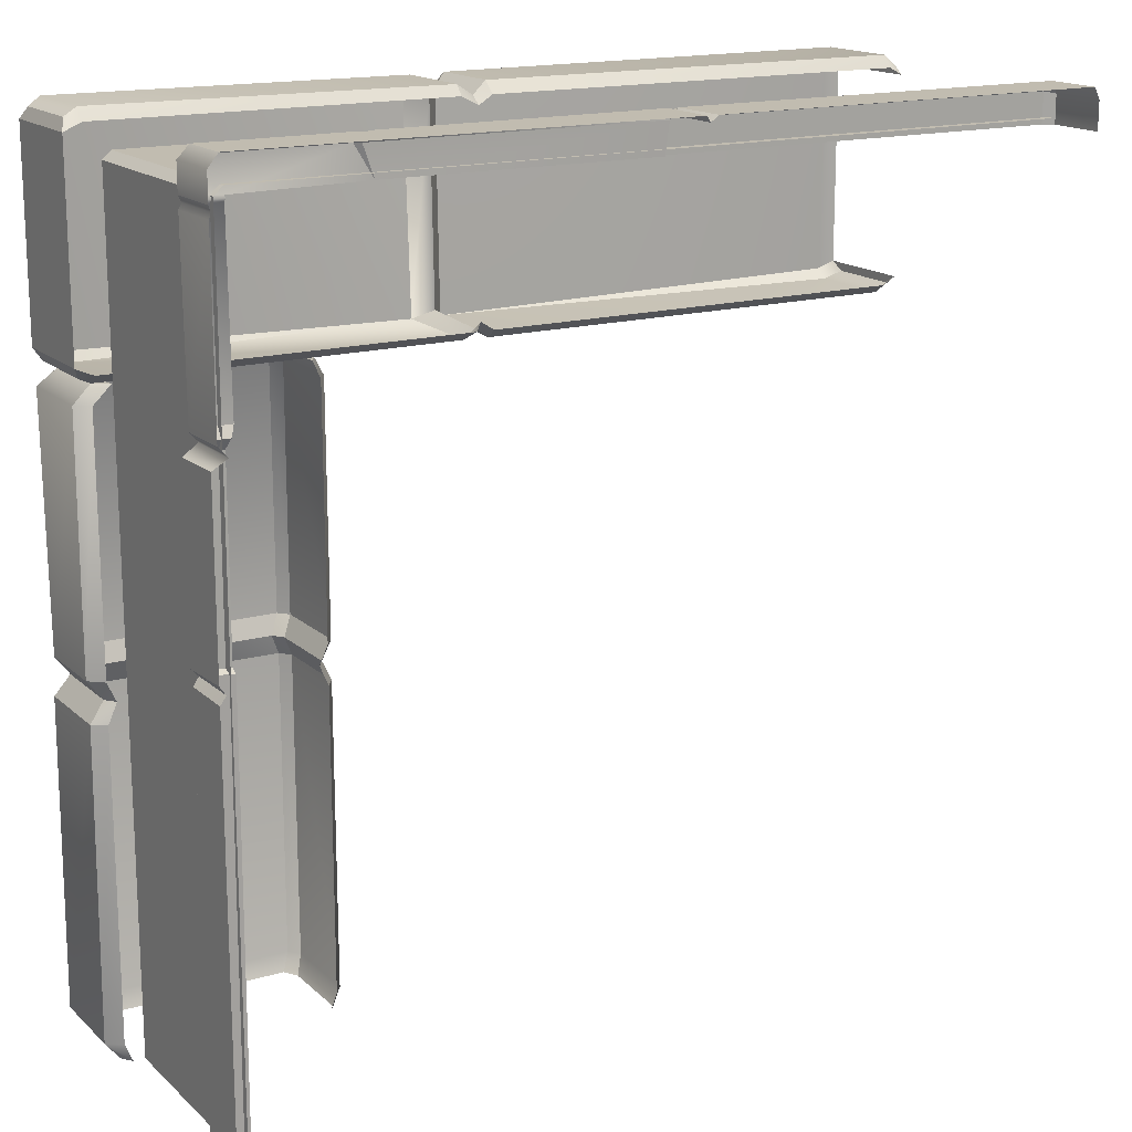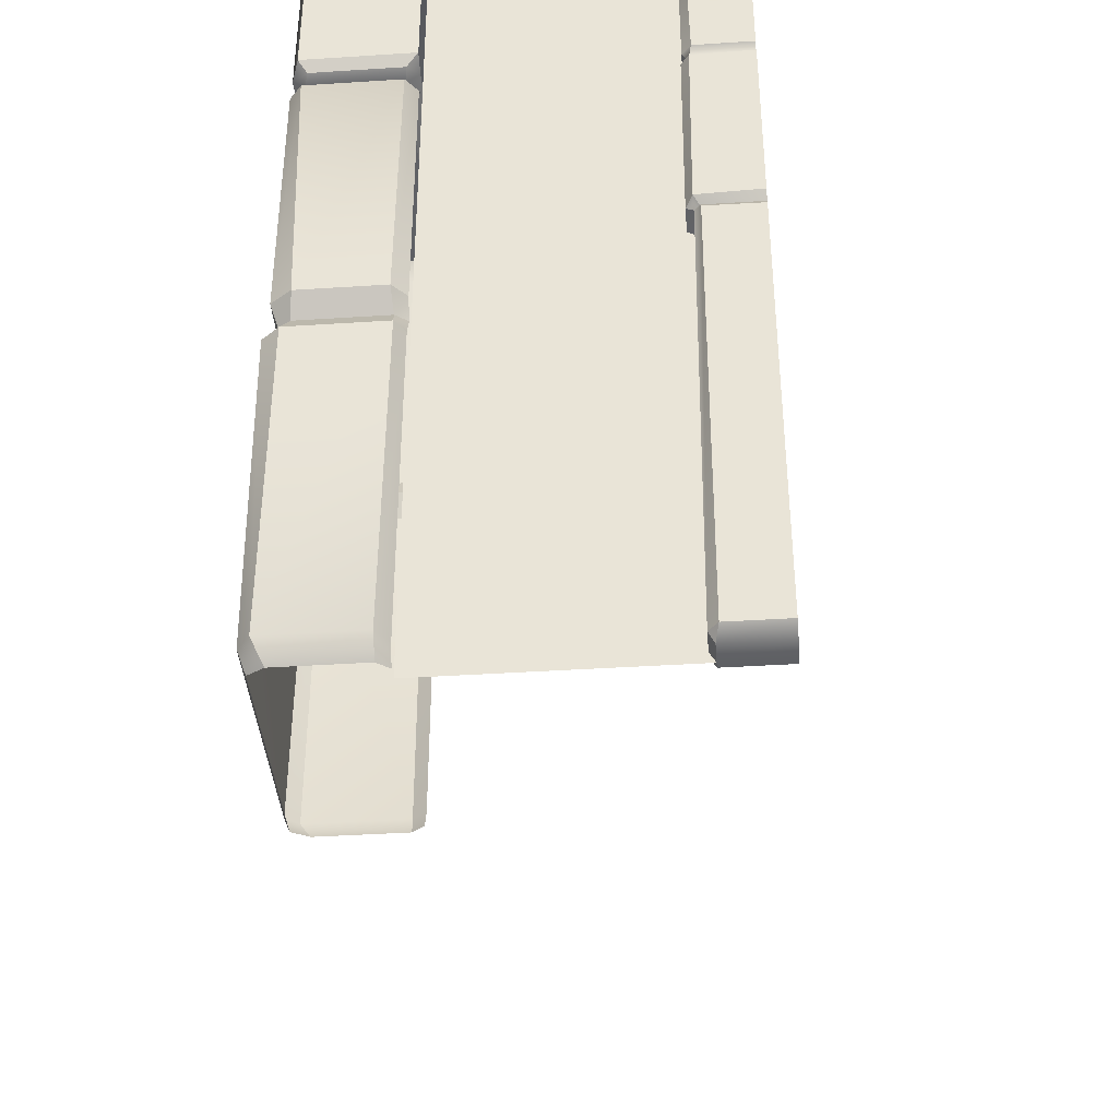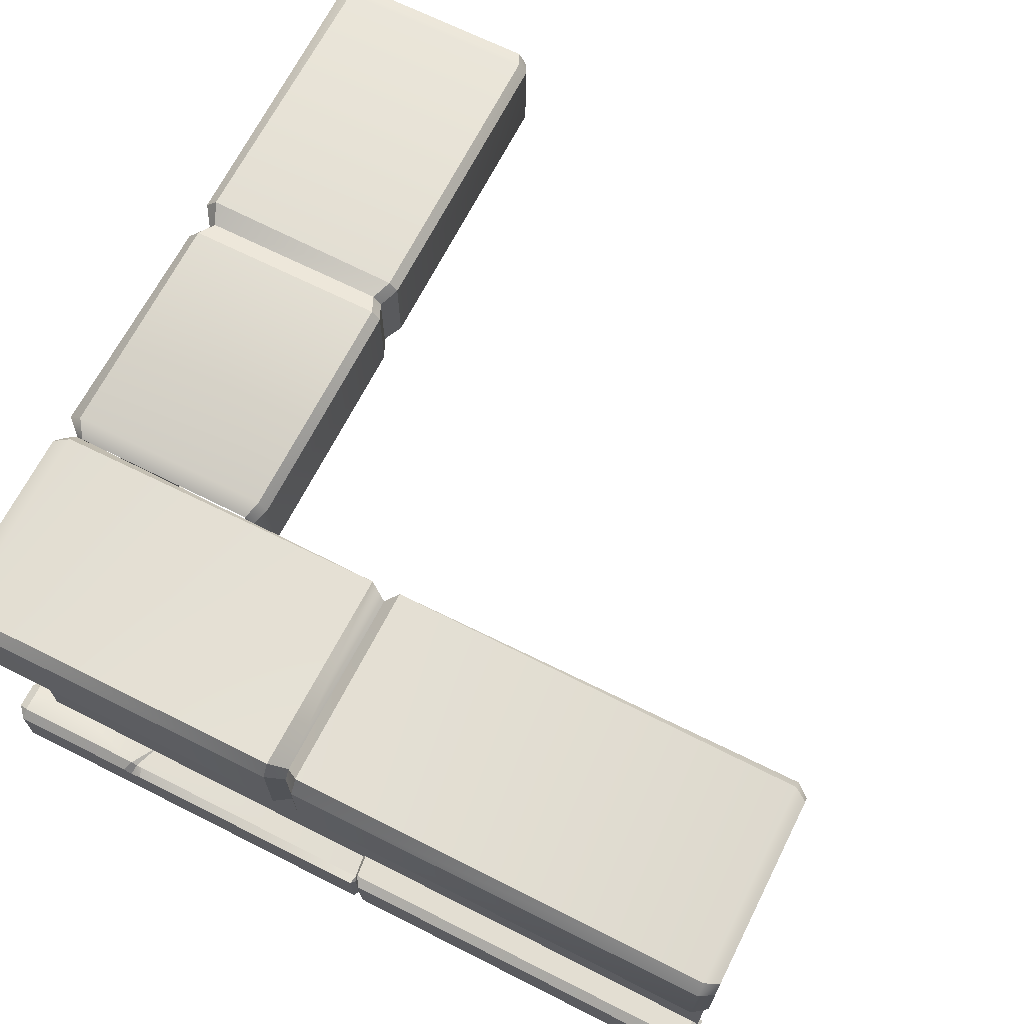
<metadata>
{"format":"obj","ext":"obj","renderer":"f3d","projection":"perspective","resolution":1024,"background":"white","views":[{"elev":16.4,"azim":-30.4,"up":"+Z"},{"elev":-39.7,"azim":-85.4,"up":"+Z"},{"elev":67.6,"azim":26.8,"up":"+Y"}]}
</metadata>
<code>
g CH_BlockProp_Corner
v 1.267 1.181 1.321
v -0.07769 0.9176 1.321
v -0.07769 1.159 1.321
v 1.267 0.9112 1.321
v 1.309 1.151 1.287
v 1.309 0.9114 1.287
v 1.309 0.8783 0.6576
v 1.309 1.151 0.6324
v 1.309 0.9233 0.6324
v 1.309 1.196 0.6576
v -1.253 1.182 0.6073
v -1.289 0.9114 0.6244
v -1.253 0.9145 0.6073
v -1.289 1.171 0.6244
v -0.1544 0.9167 0.6073
v -0.1729 1.197 0.6208
v -0.1204 1.168 1.258
v -0.1729 1.23 1.285
v -0.1204 1.152 0.6491
v -1.307 0.8783 1.262
v -1.291 1.168 1.296
v -1.291 0.9114 1.296
v -1.307 1.196 1.262
v 1.267 1.181 0.6073
v 1.309 1.196 0.6576
v 1.267 1.216 0.6344
v 1.309 1.151 0.6324
v -0.07769 1.2 0.6208
v -1.253 1.181 1.321
v -0.1729 0.9061 1.316
v -1.253 0.9114 1.321
v -0.1729 1.18 1.316
v -1.291 1.168 1.296
v -1.291 0.9114 1.296
v -0.07769 0.9143 0.6073
v 1.267 1.181 0.6073
v -0.07769 1.2 0.6208
v 1.267 0.9162 0.6073
v 1.309 1.151 0.6324
v 1.309 0.9233 0.6324
v -1.253 1.182 0.6073
v -0.1729 1.197 0.6208
v -1.253 1.216 0.6344
v -1.289 1.171 0.6244
v -1.307 1.196 0.6576
v -1.253 1.216 1.285
v -0.1729 1.18 1.316
v -1.253 1.181 1.321
v -0.1729 1.23 1.285
v -1.307 1.196 1.262
v -1.291 1.168 1.296
v -0.1729 1.197 0.6208
v -1.253 1.216 1.285
v -1.253 1.216 0.6344
v -0.1729 1.23 1.285
v -1.307 1.196 0.6576
v -1.307 1.196 1.262
v 1.309 1.196 1.262
v 1.267 1.181 1.321
v 1.267 1.216 1.285
v 1.309 1.151 1.287
v -0.07769 1.159 1.321
v -0.07769 1.216 1.285
v 1.309 1.196 0.6576
v 1.267 1.216 1.285
v 1.267 1.216 0.6344
v 1.309 1.196 1.262
v -0.07769 1.2 0.6208
v -0.07769 1.216 1.285
v 1.309 0.8783 0.6576
v 1.267 0.9162 0.6073
v 1.267 0.8783 0.6344
v 1.309 0.9233 0.6324
v -0.07769 0.8783 0.6344
v -0.07769 0.9143 0.6073
v -1.253 0.9114 1.321
v -0.1729 0.8783 1.285
v -1.253 0.8783 1.285
v -0.1729 0.9061 1.316
v -1.307 0.8783 1.262
v -1.291 0.9114 1.296
v -0.1544 0.9167 0.6073
v -1.253 0.8783 0.6344
v -0.1329 0.8783 0.6344
v -1.253 0.9145 0.6073
v -1.289 0.9114 0.6244
v -1.307 0.8783 0.6576
v 1.267 0.8783 1.285
v -0.07769 0.9176 1.321
v 1.267 0.9112 1.321
v -0.07769 0.8783 1.285
v 1.309 0.8783 1.262
v 1.309 0.9114 1.287
v 1.309 0.8783 1.262
v 1.309 1.151 1.287
v 1.309 1.196 1.262
v 1.309 0.9114 1.287
v -1.289 0.9114 0.6244
v -1.307 1.196 0.6576
v -1.307 0.8783 0.6576
v -1.289 1.171 0.6244
v -0.1204 1.152 0.6491
v -0.1544 0.9167 0.6073
v -0.1204 0.9155 0.6366
v -0.1729 1.197 0.6208
v -0.1204 1.168 1.258
v -0.07769 1.159 1.321
v -0.1204 1.133 1.283
v -0.07769 1.216 1.285
v -0.1204 1.152 0.6491
v -0.07769 1.216 1.285
v -0.1204 1.168 1.258
v -0.07769 1.2 0.6208
v -0.1204 0.9118 1.283
v -0.1729 1.18 1.316
v -0.1204 1.133 1.283
v -0.1729 0.9061 1.316
v -0.1204 0.8783 1.258
v -0.1729 0.9061 1.316
v -0.1204 0.9118 1.283
v -0.1729 0.8783 1.285
v -0.1204 0.8783 0.6615
v -0.07769 0.9143 0.6073
v -0.1204 0.9155 0.6366
v -0.07769 0.8783 0.6344
v -0.07769 1.2 0.6208
v -0.1204 0.9155 0.6366
v -0.07769 0.9143 0.6073
v -0.1204 1.152 0.6491
v -0.07769 0.9176 1.321
v -0.1204 1.133 1.283
v -0.07769 1.159 1.321
v -0.1204 0.9118 1.283
v -0.07769 0.8783 1.285
v -0.1204 0.9118 1.283
v -0.07769 0.9176 1.321
v -0.1204 0.8783 1.258
v -0.1729 1.23 1.285
v -0.1204 1.133 1.283
v -0.1729 1.18 1.316
v -0.1204 1.168 1.258
v -0.1329 0.8783 0.6344
v -0.1204 0.9155 0.6366
v -0.1544 0.9167 0.6073
v -0.1204 0.8783 0.6615
v 0.04398 0.001223 1.313
v -0.7881 0.1722 1.313
v 0.04398 0.1823 1.313
v -0.7833 0.001223 1.313
v -0.8239 0.154 1.313
v -0.8239 0.001223 1.313
v -0.851 0.1693 1.313
v -0.851 0.001223 1.313
v -1.261 0.1685 1.313
v -1.261 0.001223 1.313
v 1.309 0.001223 1.276
v 1.287 0.175 1.313
v 1.309 0.1783 1.276
v 1.291 0.001223 1.313
v -0.7951 0.1865 1.283
v 0.04398 0.1823 1.313
v -0.7881 0.1722 1.313
v 0.04882 0.1807 1.283
v -0.8333 0.1947 1.283
v -1.169 0.1926 1.185
v -0.7809 0.1872 1.191
v -1.261 0.1947 1.283
v -1.261 0.1947 1.192
v 0.04882 0.1807 1.283
v 0.03712 0.1818 1.191
v -0.7951 0.1865 1.283
v -0.8153 0.1826 1.283
v 0.0729 0.1823 1.313
v 0.0543 0.001223 1.295
v 0.0543 0.1663 1.295
v 0.07947 0.001223 1.313
v 0.04882 0.1807 1.283
v 0.0729 0.1823 1.313
v 0.0543 0.1663 1.295
v 0.05679 0.2017 1.283
v -0.8239 0.154 1.313
v -0.8333 0.1947 1.283
v -0.8153 0.1826 1.283
v -0.851 0.1693 1.313
v -0.7881 0.1722 1.313
v -0.8153 0.1826 1.283
v -0.7951 0.1865 1.283
v -0.8239 0.154 1.313
v 0.04398 0.1823 1.313
v 0.0543 0.001223 1.295
v 0.04398 0.001223 1.313
v 0.0543 0.1663 1.295
v 0.04398 0.1823 1.313
v 0.04882 0.1807 1.283
v 0.0543 0.1663 1.295
v 1.291 0.001223 1.313
v 0.0729 0.1823 1.313
v 1.287 0.175 1.313
v 0.07947 0.001223 1.313
v 0.0729 0.1823 1.313
v 1.279 0.1976 1.283
v 1.287 0.175 1.313
v 0.05679 0.2017 1.283
v 0.04744 0.2017 1.191
v 0.04882 0.1807 1.283
v 0.03712 0.1818 1.191
v 0.05679 0.2017 1.283
v -1.261 0.1947 1.192
v -1.291 0.1783 1.276
v -1.291 0.1783 1.196
v -1.261 0.1947 1.283
v -1.291 0.1783 1.276
v -1.261 0.001223 1.313
v -1.291 0.001223 1.276
v -1.261 0.1685 1.313
v -1.261 0.1685 1.313
v -1.291 0.1783 1.276
v -1.261 0.1947 1.283
v 1.309 0.1783 1.276
v 1.287 0.175 1.313
v 1.279 0.1976 1.283
v 1.309 0.1783 1.276
v 1.309 0.001223 1.191
v 1.309 0.001223 1.276
v 1.309 0.1783 1.191
v -0.8153 0.1826 1.283
v -0.8333 0.1947 1.283
v -0.7809 0.1872 1.191
v 0.05679 0.2017 1.283
v 1.279 0.1976 1.191
v 1.279 0.1976 1.283
v 0.04744 0.2017 1.191
v 1.309 0.1783 1.276
v 1.279 0.1976 1.191
v 1.309 0.1783 1.191
v 1.279 0.1976 1.283
v -1.291 0.1783 1.196
v -1.291 0.001223 1.276
v -1.291 0.001223 1.196
v -1.291 0.1783 1.276
v -1.307 0.8783 0.6576
v -1.307 1.196 1.262
v -1.307 0.8783 1.262
v -1.307 1.196 0.6576
v -1.291 0.1685 0.6373
v -1.291 0.001223 1.162
v -1.291 0.001223 0.6373
v -1.291 0.1783 1.162
v -1.286 0.001223 1.179
v -1.286 0.1693 1.179
v -1.291 0.001223 1.196
v -1.291 0.1783 1.196
v -1.261 0.1947 1.192
v -1.286 0.1693 1.179
v -1.261 0.183 1.179
v -1.291 0.1783 1.196
v -1.291 0.1783 1.162
v -1.261 0.1947 1.165
v -1.291 0.1685 0.6373
v -1.261 0.1947 0.6373
v -1.165 0.1947 0.6373
v -1.261 0.1947 1.165
v -1.261 0.1947 0.6373
v -1.17 0.1926 1.17
v -1.261 0.183 1.179
v -1.169 0.1853 1.178
v -1.261 0.1947 1.192
v -1.169 0.1926 1.185
v -1.165 0.1947 0.6373
v -1.264 0.1783 0.6073
v -1.179 0.1783 0.6073
v -1.261 0.1947 0.6373
v -1.264 0.1783 0.6073
v -1.291 0.001223 0.6373
v -1.264 0.001223 0.6073
v -1.291 0.1685 0.6373
v -1.291 0.1685 0.6373
v -1.264 0.1783 0.6073
v -1.261 0.1947 0.6373
v -0.851 0.1693 1.313
v -1.261 0.1947 1.283
v -0.8333 0.1947 1.283
v -1.261 0.1685 1.313
v -1.306 1.159 -0.1983
v -1.306 0.9112 0.5548
v -1.306 0.9176 -0.1983
v -1.306 1.181 0.5548
v -1.253 1.151 0.6073
v -1.253 0.9145 0.6073
v -0.6361 0.8783 0.6073
v -0.6109 1.151 0.6073
v -0.6109 0.9233 0.6073
v -0.6361 1.182 0.6073
v -0.5858 1.182 -1.257
v -0.6109 0.9114 -1.313
v -0.5858 0.9145 -1.257
v -0.6109 1.151 -1.313
v -0.5858 1.182 -0.3191
v -0.5858 0.9167 -0.3191
v -0.5858 1.181 0.5548
v -0.6361 1.182 0.6073
v -0.6129 1.216 0.5548
v -0.6109 1.151 0.6073
v -0.5858 1.184 -0.1983
v -0.6129 1.216 -0.1983
v -0.5858 0.9143 -0.1983
v -0.5858 1.181 0.5548
v -0.5858 1.184 -0.1983
v -0.5858 0.9162 0.5548
v -0.6109 1.151 0.6073
v -0.6109 0.9233 0.6073
v -1.31 1.181 -1.257
v -1.264 1.23 -0.3191
v -1.305 1.18 -0.3191
v -1.264 1.216 -1.257
v -1.241 1.196 -1.313
v -1.266 1.151 -1.313
v -0.6129 1.213 -0.3191
v -1.264 1.216 -1.257
v -0.6129 1.216 -1.257
v -1.264 1.23 -0.3191
v -0.6361 1.196 -1.313
v -1.241 1.196 -1.313
v -1.232 1.182 0.6073
v -1.306 1.181 0.5548
v -1.264 1.216 0.5548
v -1.253 1.151 0.6073
v -1.264 1.216 -0.1983
v -1.306 1.159 -0.1983
v -0.6361 1.182 0.6073
v -1.264 1.216 0.5548
v -0.6129 1.216 0.5548
v -1.232 1.182 0.6073
v -1.264 1.216 -0.1983
v -0.6129 1.216 -0.1983
v -0.6361 1.196 -1.313
v -0.5858 1.182 -1.257
v -0.6129 1.216 -1.257
v -0.6109 1.151 -1.313
v -0.6129 1.213 -0.3191
v -0.5858 1.182 -0.3191
v -0.6361 0.8783 0.6073
v -0.5858 0.9162 0.5548
v -0.6129 0.8783 0.5548
v -0.6109 0.9233 0.6073
v -0.6129 0.8783 -0.1983
v -0.5858 0.9143 -0.1983
v -1.306 0.9176 -0.1983
v -1.264 0.8783 0.5548
v -1.264 0.8783 -0.1983
v -1.306 0.9112 0.5548
v -1.253 0.9145 0.6073
v -1.208 0.8814 0.6073
v -1.241 0.8783 -1.313
v -1.31 0.9114 -1.257
v -1.264 0.8783 -1.257
v -1.266 0.9114 -1.313
v -1.264 0.8783 -0.3191
v -1.305 0.9061 -0.3191
v -0.6129 0.8783 -0.3191
v -0.5858 0.9145 -1.257
v -0.6129 0.8783 -1.257
v -0.5858 0.9167 -0.3191
v -0.6361 0.8783 -1.313
v -0.6109 0.9114 -1.313
v -1.232 1.182 0.6073
v -1.253 0.9145 0.6073
v -1.253 1.151 0.6073
v -1.208 0.8814 0.6073
v -0.6152 1.164 -0.2572
v -0.5858 0.9167 -0.3191
v -0.6152 0.9155 -0.2572
v -0.5858 1.182 -0.3191
v -1.237 1.197 -0.2572
v -1.306 1.159 -0.1983
v -1.262 1.162 -0.2572
v -1.264 1.216 -0.1983
v -0.6401 1.197 -0.2572
v -1.264 1.216 -0.1983
v -1.237 1.197 -0.2572
v -0.6129 1.216 -0.1983
v -1.262 0.9118 -0.2572
v -1.305 1.18 -0.3191
v -1.262 1.162 -0.2572
v -1.305 0.9061 -0.3191
v -0.6401 1.197 -0.2572
v -0.5858 1.182 -0.3191
v -0.6152 1.164 -0.2572
v -0.6129 1.213 -0.3191
v -1.237 0.8783 -0.2572
v -1.305 0.9061 -0.3191
v -1.262 0.9118 -0.2572
v -1.264 0.8783 -0.3191
v -0.6401 0.8783 -0.2572
v -0.5858 0.9143 -0.1983
v -0.6152 0.9155 -0.2572
v -0.6129 0.8783 -0.1983
v -0.5858 1.184 -0.1983
v -0.6152 0.9155 -0.2572
v -0.5858 0.9143 -0.1983
v -0.6152 1.164 -0.2572
v -1.306 0.9176 -0.1983
v -1.262 1.162 -0.2572
v -1.306 1.159 -0.1983
v -1.262 0.9118 -0.2572
v -0.6129 1.216 -0.1983
v -0.6152 1.164 -0.2572
v -0.5858 1.184 -0.1983
v -0.6401 1.197 -0.2572
v -1.264 0.8783 -0.1983
v -1.262 0.9118 -0.2572
v -1.306 0.9176 -0.1983
v -1.237 0.8783 -0.2572
v -1.264 1.23 -0.3191
v -1.262 1.162 -0.2572
v -1.305 1.18 -0.3191
v -1.237 1.197 -0.2572
v -0.6129 1.213 -0.3191
v -1.237 1.197 -0.2572
v -1.264 1.23 -0.3191
v -0.6401 1.197 -0.2572
v -0.6129 0.8783 -0.3191
v -0.6152 0.9155 -0.2572
v -0.5858 0.9167 -0.3191
v -0.6401 0.8783 -0.2572
v -1.31 1.181 -1.257
v -1.305 0.9061 -0.3191
v -1.31 0.9114 -1.257
v -1.305 1.18 -0.3191
v -1.266 1.151 -1.313
v -1.266 0.9114 -1.313
v -1.264 0.001223 0.6073
v -1.309 0.175 0.5776
v -1.264 0.1783 0.6073
v -1.309 0.001223 0.5809
v -1.279 0.1807 0.02735
v -1.188 0.1947 -1.283
v -1.188 0.1818 0.01565
v -1.279 0.1947 -1.283
v -1.309 0.1685 -1.283
v -1.309 0.001223 0.008316
v -1.309 0.001223 -1.283
v -1.309 0.163 0.009903
v -1.309 0.1823 0.05143
v -1.291 0.001223 0.03283
v -1.291 0.1663 0.03283
v -1.309 0.001223 0.058
v -1.279 0.1807 0.02735
v -1.309 0.1823 0.05143
v -1.291 0.1663 0.03283
v -1.279 0.2017 0.03532
v -1.279 0.1947 -1.283
v -1.309 0.163 0.009903
v -1.309 0.1685 -1.283
v -1.279 0.1807 0.02735
v -1.291 0.1663 0.03283
v -1.309 0.163 0.009903
v -1.291 0.001223 0.03283
v -1.309 0.001223 0.008316
v -1.291 0.1663 0.03283
v -1.309 0.001223 0.5809
v -1.309 0.1823 0.05143
v -1.309 0.175 0.5776
v -1.309 0.001223 0.058
v -1.309 0.1823 0.05143
v -1.279 0.1976 0.5776
v -1.309 0.175 0.5776
v -1.279 0.2017 0.03532
v -1.188 0.2017 0.02597
v -1.279 0.1807 0.02735
v -1.188 0.1818 0.01565
v -1.279 0.2017 0.03532
v -1.188 0.1947 -1.283
v -1.273 0.1783 -1.313
v -1.188 0.1783 -1.313
v -1.279 0.1947 -1.283
v -1.273 0.1783 -1.313
v -1.309 0.001223 -1.283
v -1.273 0.001223 -1.313
v -1.309 0.1685 -1.283
v -1.309 0.1685 -1.283
v -1.273 0.1783 -1.313
v -1.279 0.1947 -1.283
v -1.264 0.1783 0.6073
v -1.309 0.175 0.5776
v -1.279 0.1976 0.5776
v -1.279 0.1976 0.5776
v -1.188 0.2017 0.02597
v -1.188 0.1976 0.577
v -1.279 0.2017 0.03532
v -1.264 0.1783 0.6073
v -1.188 0.1976 0.577
v -1.179 0.1783 0.6073
v -1.279 0.1976 0.5776
v -1.188 0.1783 -1.313
v -1.273 0.001223 -1.313
v -1.188 0.001223 -1.313
v -1.273 0.1783 -1.313
v -1.18 0.8783 1.21
v 1.298 0.1729 1.21
v -1.18 0.1729 1.21
v 1.298 0.8783 1.21
v -1.206 0.1729 1.186
v -1.18 0.8783 1.21
v -1.18 0.1729 1.21
v -1.206 0.8783 1.186
v -1.206 0.1729 1.186
v -1.206 0.8783 -1.313
v -1.206 0.8783 1.186
v -1.206 0.1729 -1.313
g CH_BlockProp_Corner_0
f 3 2 1
f 4 1 2
f 1 4 5
f 6 5 4
f 9 8 7
f 10 7 8
f 13 12 11
f 14 11 12
f 13 11 15
f 16 15 11
f 18 17 16
f 19 16 17
f 22 21 20
f 23 20 21
f 26 25 24
f 27 24 25
f 26 24 28
f 31 30 29
f 32 29 30
f 29 33 31
f 34 31 33
f 37 36 35
f 38 35 36
f 36 39 38
f 40 38 39
f 43 42 41
f 41 44 43
f 45 43 44
f 48 47 46
f 49 46 47
f 46 50 48
f 51 48 50
f 54 53 52
f 55 52 53
f 54 56 53
f 57 53 56
f 60 59 58
f 61 58 59
f 59 60 62
f 63 62 60
f 66 65 64
f 67 64 65
f 66 68 65
f 69 65 68
f 72 71 70
f 73 70 71
f 72 74 71
f 75 71 74
f 78 77 76
f 79 76 77
f 78 76 80
f 81 80 76
f 84 83 82
f 85 82 83
f 85 83 86
f 87 86 83
f 90 89 88
f 91 88 89
f 88 92 90
f 93 90 92
f 96 95 94
f 97 94 95
f 100 99 98
f 101 98 99
f 104 103 102
f 105 102 103
f 108 107 106
f 109 106 107
f 112 111 110
f 113 110 111
f 116 115 114
f 117 114 115
f 120 119 118
f 121 118 119
f 124 123 122
f 125 122 123
f 128 127 126
f 129 126 127
f 132 131 130
f 133 130 131
f 136 135 134
f 137 134 135
f 140 139 138
f 141 138 139
f 144 143 142
f 145 142 143
f 148 147 146
f 149 146 147
f 147 150 149
f 151 149 150
f 150 152 151
f 153 151 152
f 152 154 153
f 155 153 154
f 158 157 156
f 159 156 157
f 162 161 160
f 163 160 161
f 166 165 164
f 167 164 165
f 168 167 165
f 170 166 169
f 171 169 166
f 171 166 172
f 175 174 173
f 176 173 174
f 179 178 177
f 180 177 178
f 183 182 181
f 184 181 182
f 187 186 185
f 188 185 186
f 191 190 189
f 192 189 190
f 195 194 193
f 198 197 196
f 199 196 197
f 202 201 200
f 203 200 201
f 206 205 204
f 207 204 205
f 210 209 208
f 211 208 209
f 214 213 212
f 215 212 213
f 218 217 216
f 221 220 219
f 224 223 222
f 225 222 223
f 228 227 226
f 231 230 229
f 232 229 230
f 235 234 233
f 236 233 234
f 239 238 237
f 240 237 238
f 243 242 241
f 244 241 242
f 247 246 245
f 248 245 246
f 246 249 248
f 250 248 249
f 249 251 250
f 252 250 251
f 255 254 253
f 256 253 254
f 254 255 257
f 258 257 255
f 257 258 259
f 260 259 258
f 263 262 261
f 264 261 262
f 262 265 264
f 266 264 265
f 265 267 266
f 268 266 267
f 271 270 269
f 272 269 270
f 275 274 273
f 276 273 274
f 279 278 277
f 282 281 280
f 283 280 281
f 286 285 284
f 287 284 285
f 287 285 288
f 289 288 285
f 292 291 290
f 293 290 291
f 296 295 294
f 297 294 295
f 294 298 296
f 299 296 298
f 302 301 300
f 303 300 301
f 300 304 302
f 305 302 304
f 308 307 306
f 309 306 307
f 307 310 309
f 311 309 310
f 314 313 312
f 315 312 313
f 315 316 312
f 317 312 316
f 320 319 318
f 321 318 319
f 320 322 319
f 323 319 322
f 326 325 324
f 327 324 325
f 326 328 325
f 329 325 328
f 332 331 330
f 333 330 331
f 331 332 334
f 335 334 332
f 338 337 336
f 339 336 337
f 338 340 337
f 341 337 340
f 344 343 342
f 345 342 343
f 344 346 343
f 347 343 346
f 350 349 348
f 351 348 349
f 349 352 351
f 353 352 349
f 356 355 354
f 357 354 355
f 356 358 355
f 359 355 358
f 362 361 360
f 363 360 361
f 362 364 361
f 365 361 364
f 368 367 366
f 369 366 367
f 372 371 370
f 373 370 371
f 376 375 374
f 377 374 375
f 380 379 378
f 381 378 379
f 384 383 382
f 385 382 383
f 388 387 386
f 389 386 387
f 392 391 390
f 393 390 391
f 396 395 394
f 397 394 395
f 400 399 398
f 401 398 399
f 404 403 402
f 405 402 403
f 408 407 406
f 409 406 407
f 412 411 410
f 413 410 411
f 416 415 414
f 417 414 415
f 420 419 418
f 421 418 419
f 424 423 422
f 425 422 423
f 428 427 426
f 429 426 427
f 426 430 428
f 431 428 430
f 434 433 432
f 435 432 433
f 438 437 436
f 439 436 437
f 442 441 440
f 443 440 441
f 446 445 444
f 447 444 445
f 450 449 448
f 451 448 449
f 454 453 452
f 455 452 453
f 456 455 453
f 459 458 457
f 460 457 458
f 463 462 461
f 464 461 462
f 467 466 465
f 468 465 466
f 471 470 469
f 472 469 470
f 475 474 473
f 476 473 474
f 479 478 477
f 480 477 478
f 483 482 481
f 486 485 484
f 489 488 487
f 490 487 488
f 493 492 491
f 494 491 492
f 497 496 495
f 498 495 496
f 501 500 499
f 502 499 500
f 505 504 503
f 506 503 504
f 509 508 507
f 510 507 508

</code>
